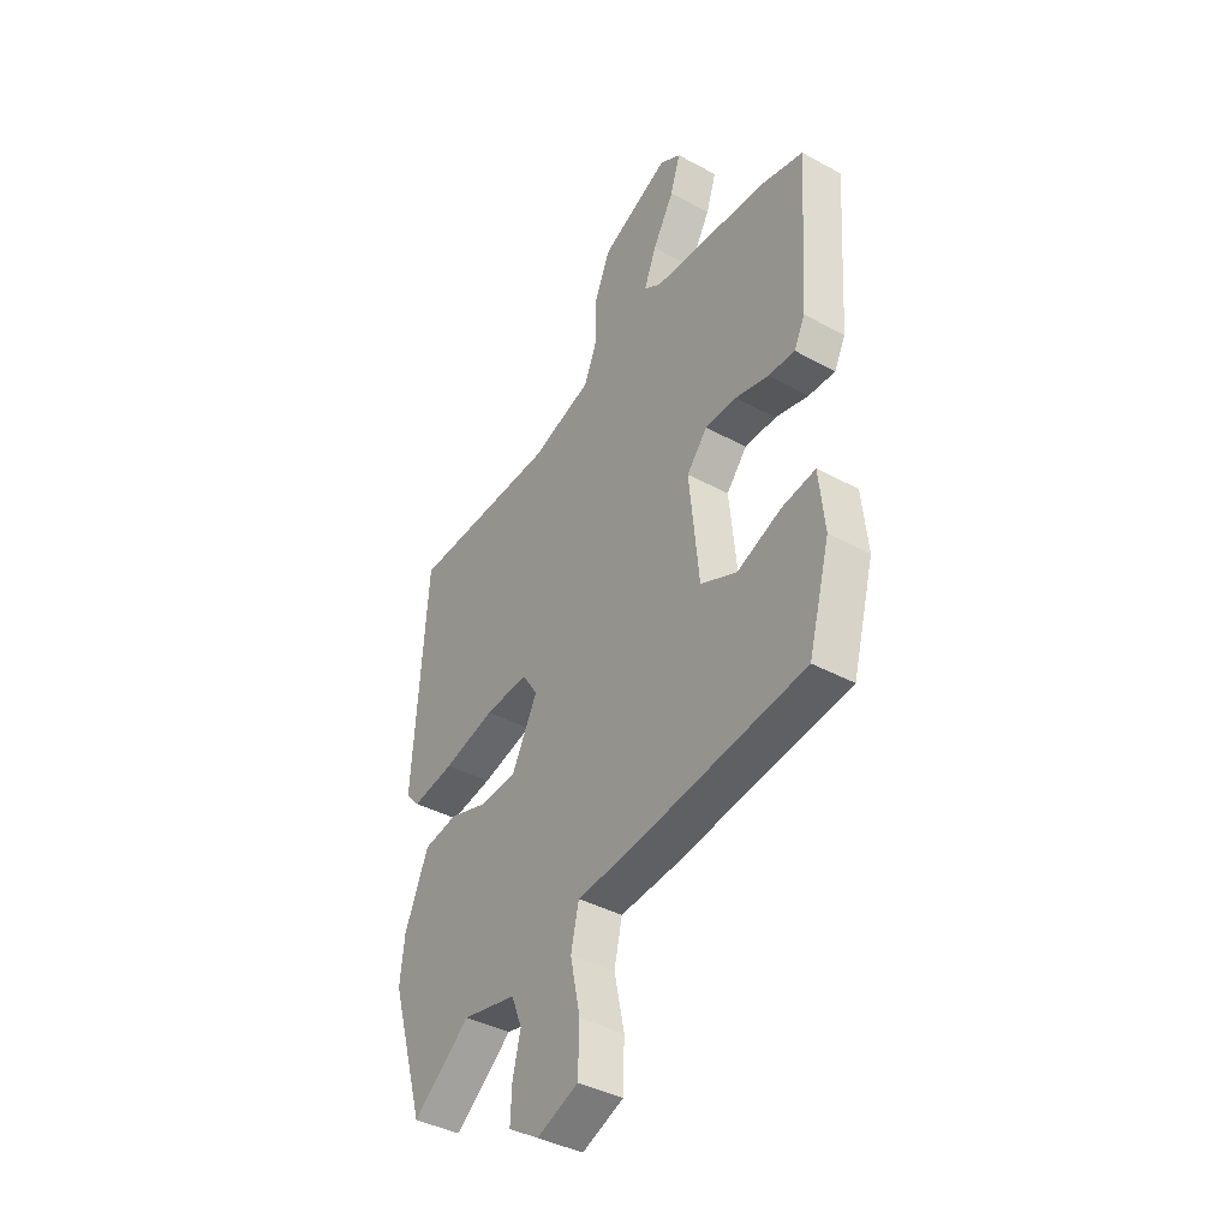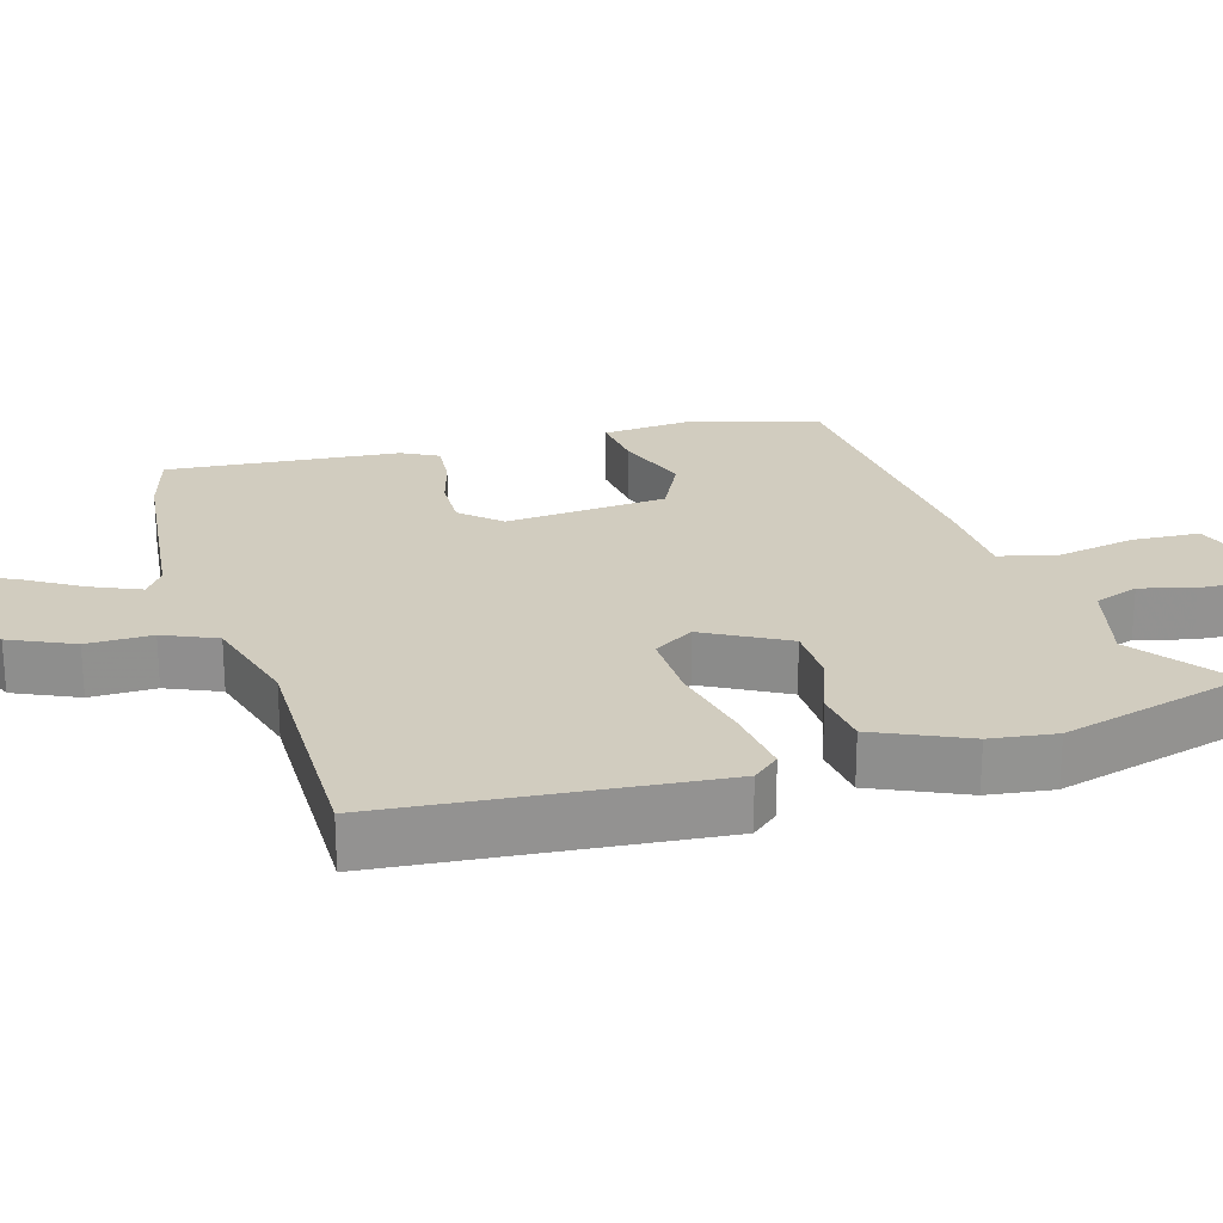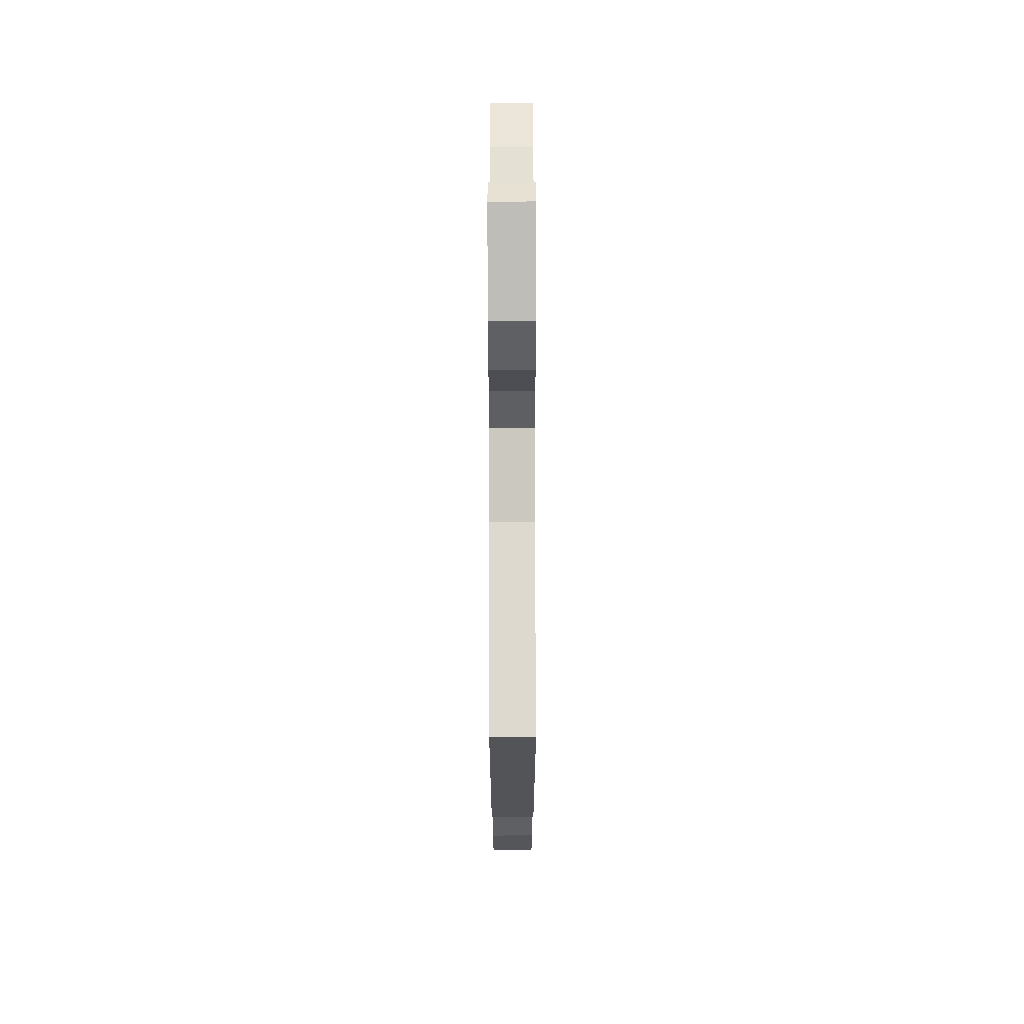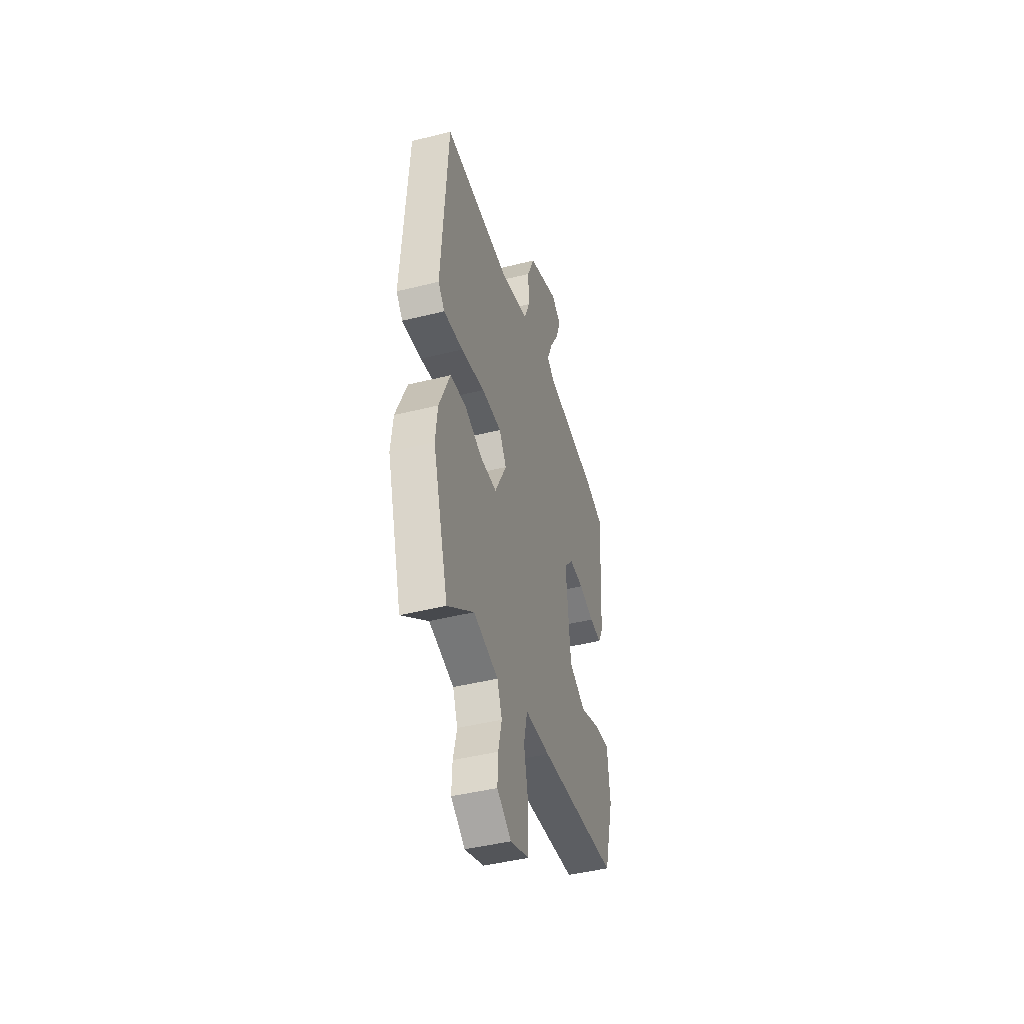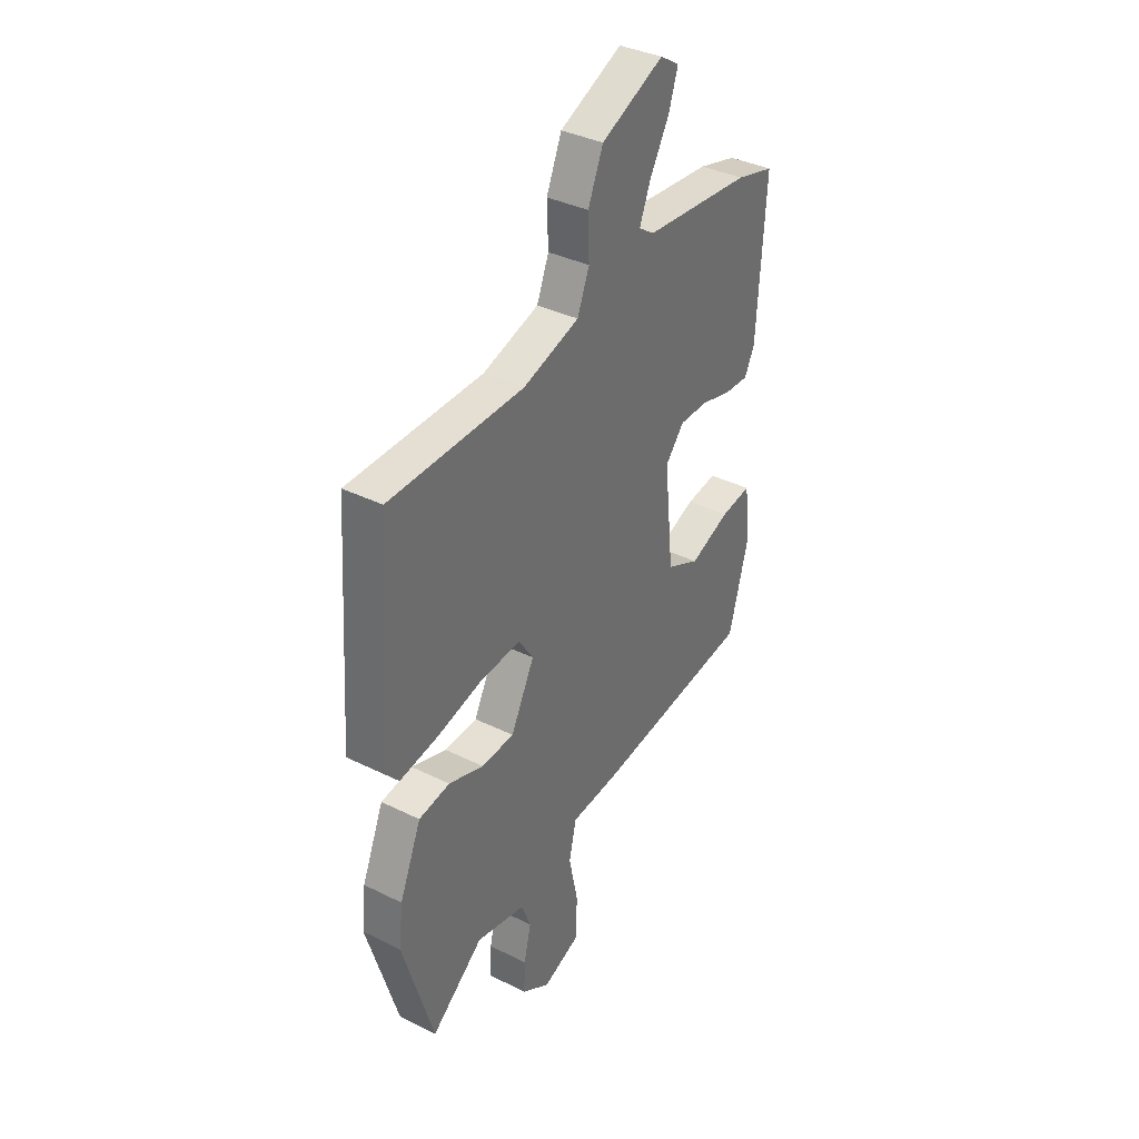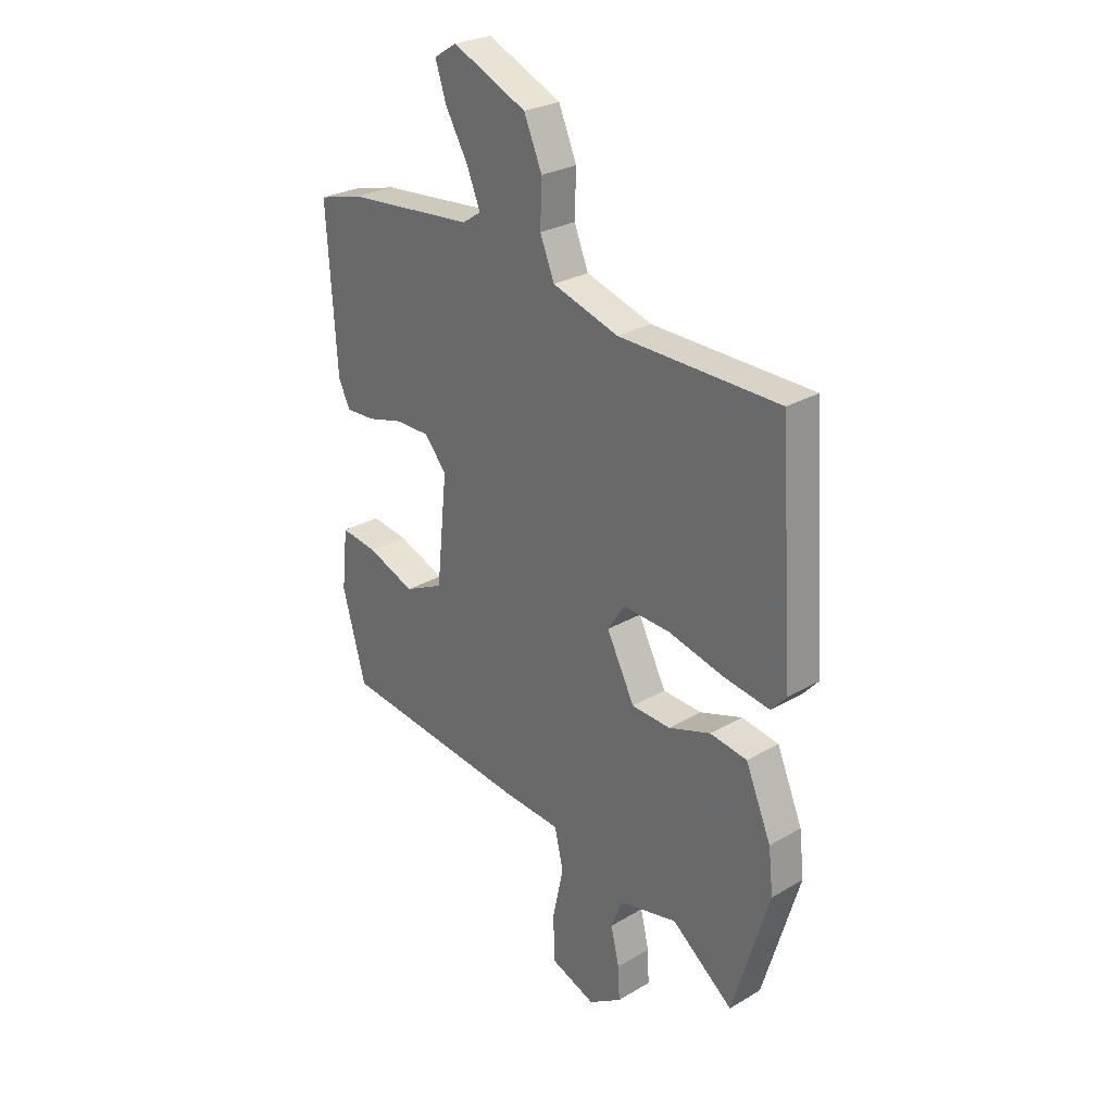
<metadata>
{"format":"obj","ext":"obj","renderer":"f3d","projection":"perspective","resolution":1024,"background":"white","views":[{"elev":-40.1,"azim":-123.8,"up":"+Z"},{"elev":23.8,"azim":74.9,"up":"+Y"},{"elev":70.7,"azim":89.9,"up":"+Z"},{"elev":-45.1,"azim":106.1,"up":"+Z"},{"elev":36.6,"azim":122.8,"up":"+Z"},{"elev":27.2,"azim":47.7,"up":"+Z"}]}
</metadata>
<code>
v -0.477 0.07 -0.425
v -0.526 0.07 -0.246
v -0.513 0.07 -0.123
v -0.436 0.07 -0.134
v -0.335 0.07 -0.173
v -0.252 0.07 -0.134
v -0.229 0.07 0.088
v -0.276 0.07 0.143
v -0.348 0.07 0.143
v -0.424 0.07 0.123
v -0.485 0.07 0.12
v -0.51 0.07 0.17
v -0.531 0.07 0.492
v -0.436 0.07 0.517
v -0.167 0.07 0.541
v -0.128 0.07 0.567
v -0.156 0.07 0.636
v -0.204 0.07 0.72
v -0.227 0.07 0.79
v -0.179 0.07 0.82
v -0.023 0.07 0.75
v 0.015 0.07 0.661
v 0.012 0.07 0.571
v 0.042 0.07 0.497
v 0.182 0.07 0.454
v 0.519 0.07 0.449
v 0.55 0.07 -0.004
v 0.518 0.07 -0.04
v 0.422 0.07 -0.025
v 0.304 0.07 0.004
v 0.205 0.07 0.009
v 0.169 0.07 -0.046
v 0.228 0.07 -0.161
v 0.31 0.07 -0.165
v 0.398 0.07 -0.135
v 0.476 0.07 -0.147
v 0.53 0.07 -0.275
v 0.54 0.07 -0.366
v 0.463 0.07 -0.624
v 0.333 0.07 -0.522
v 0.21 0.07 -0.55
v 0.186 0.07 -0.611
v 0.204 0.07 -0.686
v 0.207 0.07 -0.755
v 0.137 0.07 -0.8
v 0.043 0.07 -0.764
v 0.04 0.07 -0.67
v 0.063 0.07 -0.562
v 0.045 0.07 -0.482
v -0.079 0.07 -0.473
v -0.477 0 -0.425
v -0.526 0 -0.246
v -0.513 0 -0.123
v -0.436 0 -0.134
v -0.335 0 -0.173
v -0.252 0 -0.134
v -0.229 0 0.088
v -0.276 0 0.143
v -0.348 0 0.143
v -0.424 0 0.123
v -0.485 0 0.12
v -0.51 0 0.17
v -0.531 0 0.492
v -0.436 0 0.517
v -0.167 0 0.541
v -0.128 0 0.567
v -0.156 0 0.636
v -0.204 0 0.72
v -0.227 0 0.79
v -0.179 0 0.82
v -0.023 0 0.75
v 0.015 0 0.661
v 0.012 0 0.571
v 0.042 0 0.497
v 0.182 0 0.454
v 0.519 0 0.449
v 0.55 0 -0.004
v 0.518 0 -0.04
v 0.422 0 -0.025
v 0.304 0 0.004
v 0.205 0 0.009
v 0.169 0 -0.046
v 0.228 0 -0.161
v 0.31 0 -0.165
v 0.398 0 -0.135
v 0.476 0 -0.147
v 0.53 0 -0.275
v 0.54 0 -0.366
v 0.463 0 -0.624
v 0.333 0 -0.522
v 0.21 0 -0.55
v 0.186 0 -0.611
v 0.204 0 -0.686
v 0.207 0 -0.755
v 0.137 0 -0.8
v 0.043 0 -0.764
v 0.04 0 -0.67
v 0.063 0 -0.562
v 0.045 0 -0.482
v -0.079 0 -0.473
f 49 50 1 2
f 45 46 47 48
f 45 48 49
f 42 43 44 45
f 42 45 49
f 41 42 49
f 40 41 49 2
f 38 39 40
f 34 35 36 37
f 33 34 37 38
f 27 28 29 30
f 25 26 27 30
f 24 25 30 31
f 23 24 31 32
f 21 22 23
f 20 21 23
f 17 18 19 20
f 16 17 20 23
f 15 16 23 32
f 9 10 11 12
f 8 9 12 13
f 7 8 13 14
f 2 3 4 5
f 38 40 2 5
f 33 38 5 6
f 32 33 6 7
f 7 14 15 32
f 52 51 100 99
f 98 97 96 95
f 99 98 95
f 95 94 93 92
f 99 95 92
f 99 92 91
f 52 99 91 90
f 90 89 88
f 87 86 85 84
f 88 87 84 83
f 80 79 78 77
f 80 77 76 75
f 81 80 75 74
f 82 81 74 73
f 73 72 71
f 73 71 70
f 70 69 68 67
f 73 70 67 66
f 82 73 66 65
f 62 61 60 59
f 63 62 59 58
f 64 63 58 57
f 55 54 53 52
f 55 52 90 88
f 56 55 88 83
f 57 56 83 82
f 82 65 64 57
f 1 51 52 2
f 2 52 53 3
f 3 53 54 4
f 4 54 55 5
f 5 55 56 6
f 6 56 57 7
f 7 57 58 8
f 8 58 59 9
f 9 59 60 10
f 10 60 61 11
f 11 61 62 12
f 12 62 63 13
f 13 63 64 14
f 14 64 65 15
f 15 65 66 16
f 16 66 67 17
f 17 67 68 18
f 18 68 69 19
f 19 69 70 20
f 20 70 71 21
f 21 71 72 22
f 22 72 73 23
f 23 73 74 24
f 24 74 75 25
f 25 75 76 26
f 26 76 77 27
f 27 77 78 28
f 28 78 79 29
f 29 79 80 30
f 30 80 81 31
f 31 81 82 32
f 32 82 83 33
f 33 83 84 34
f 34 84 85 35
f 35 85 86 36
f 36 86 87 37
f 37 87 88 38
f 38 88 89 39
f 39 89 90 40
f 40 90 91 41
f 41 91 92 42
f 42 92 93 43
f 43 93 94 44
f 44 94 95 45
f 45 95 96 46
f 46 96 97 47
f 47 97 98 48
f 48 98 99 49
f 49 99 100 50
f 50 100 51 1

</code>
